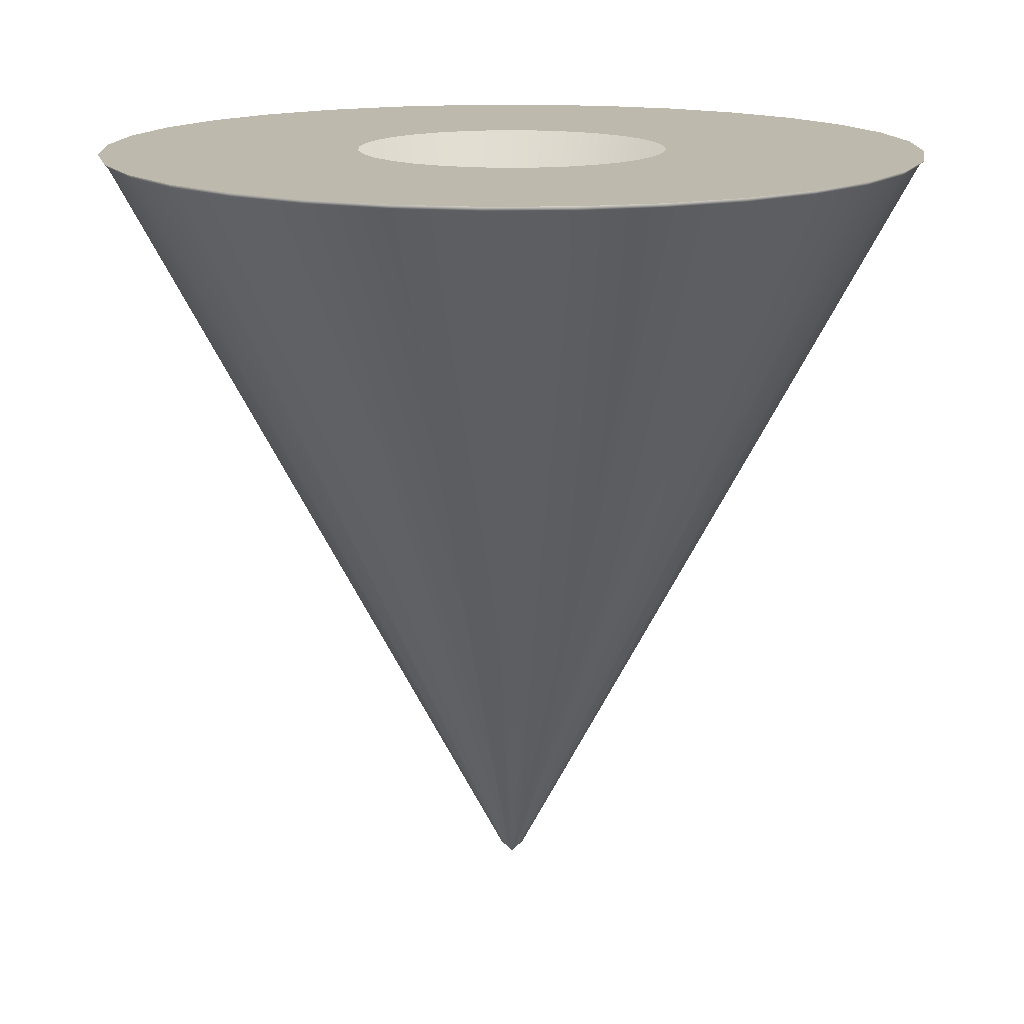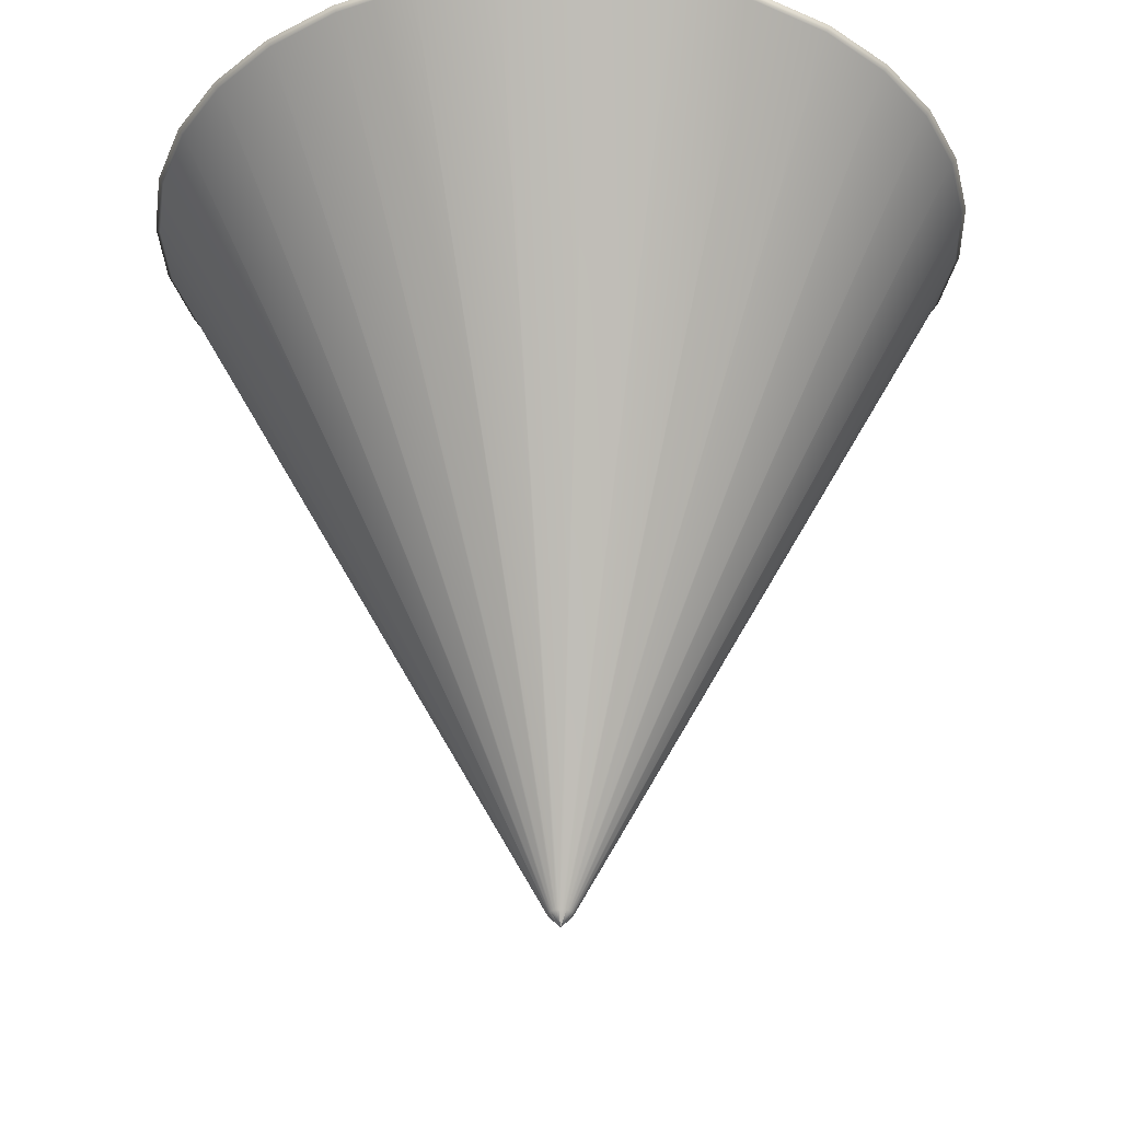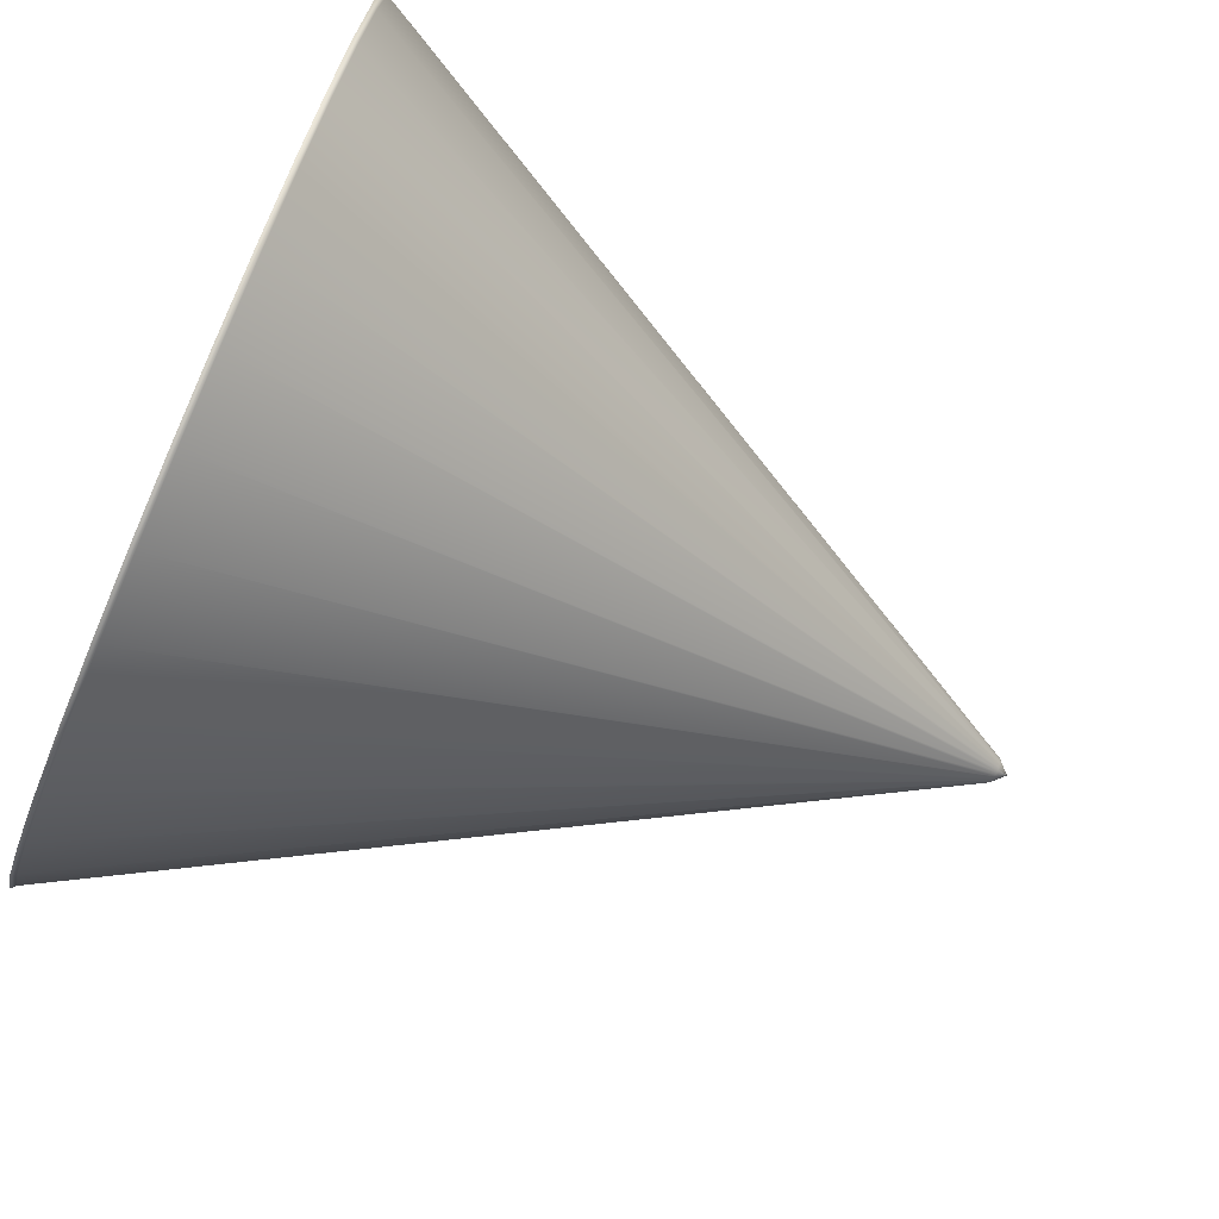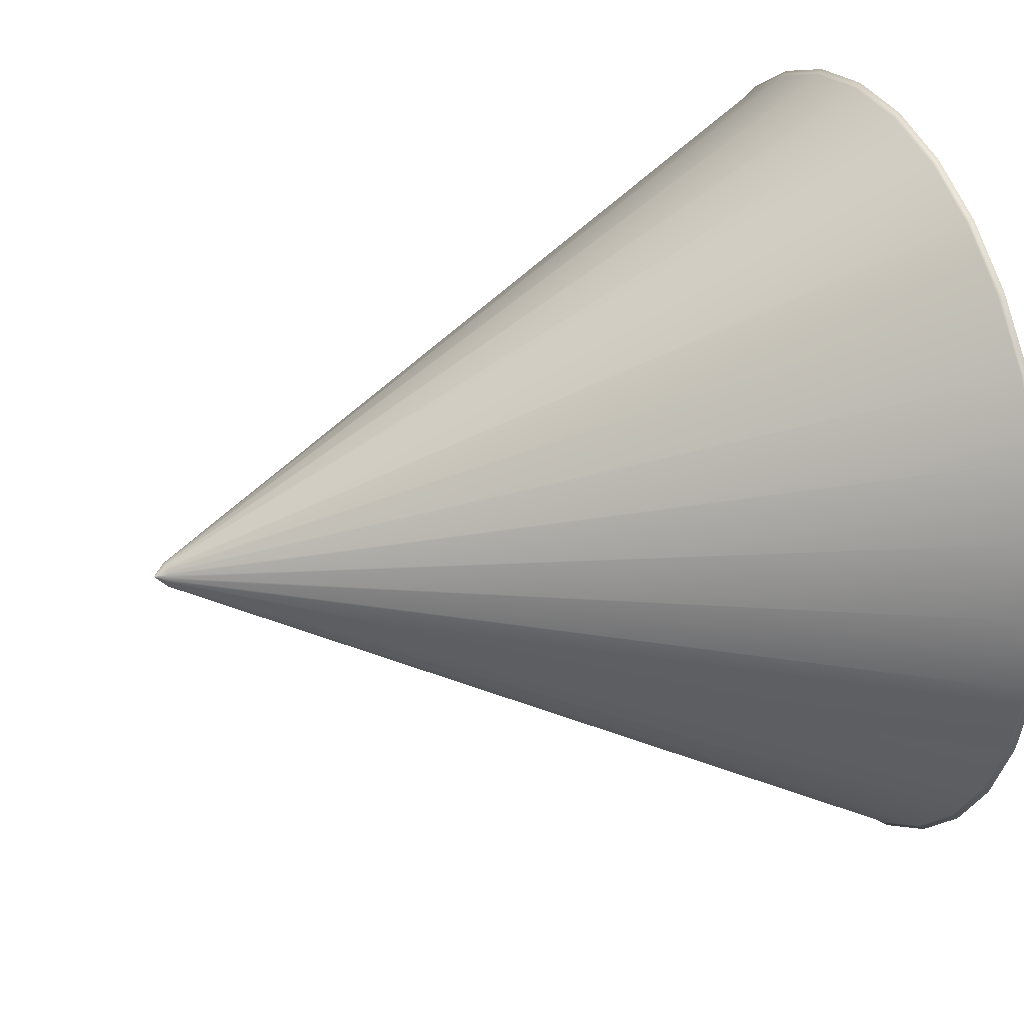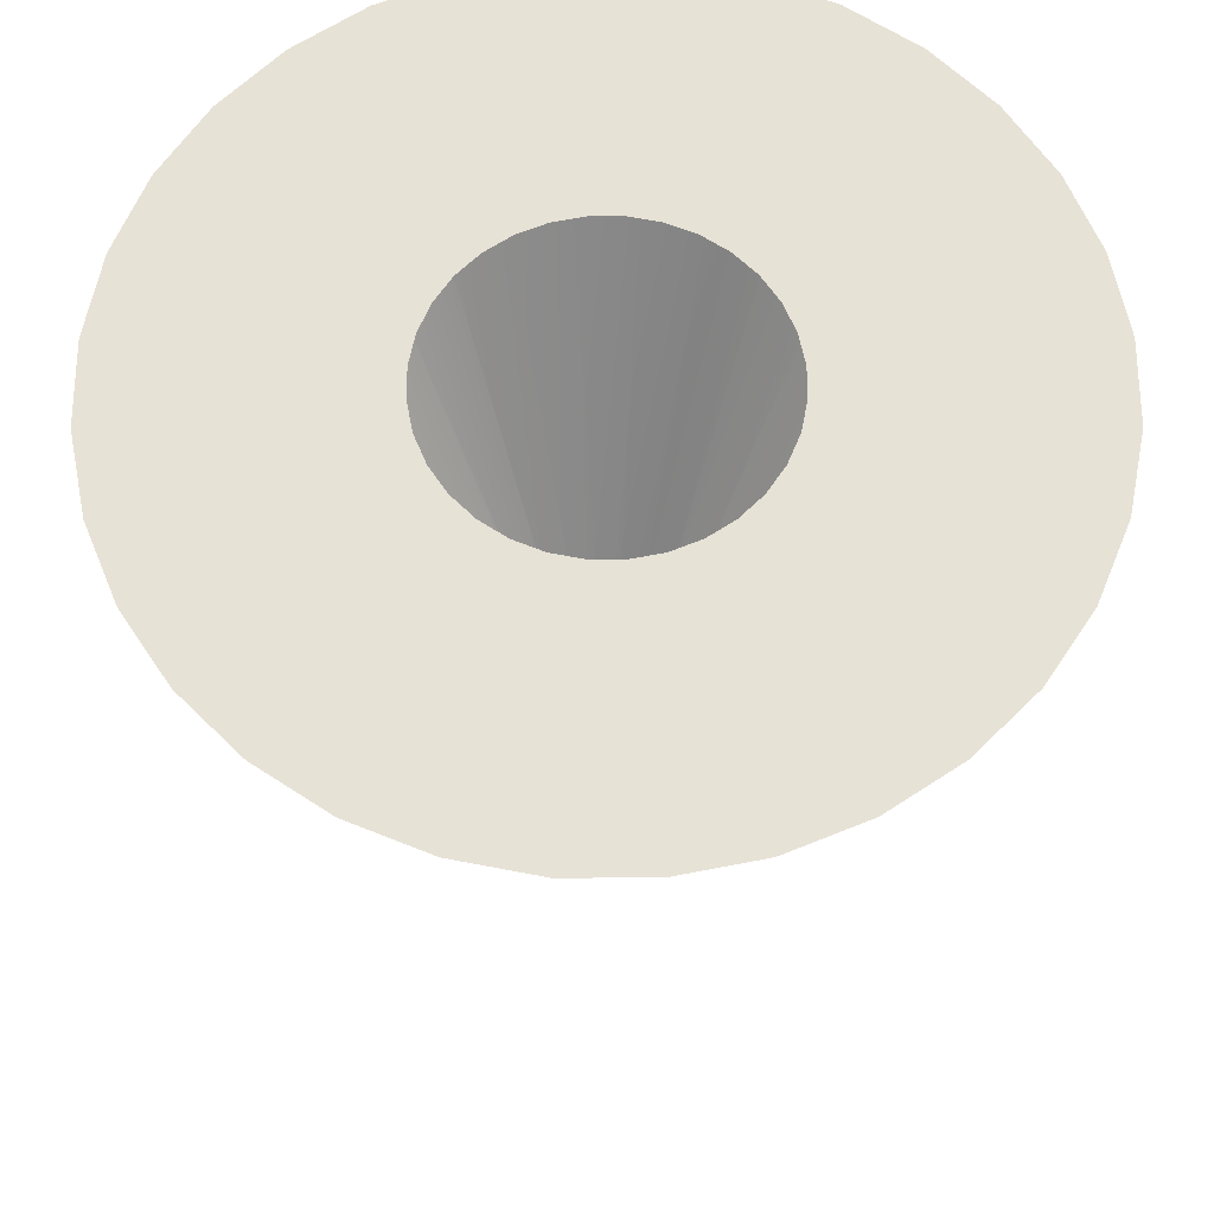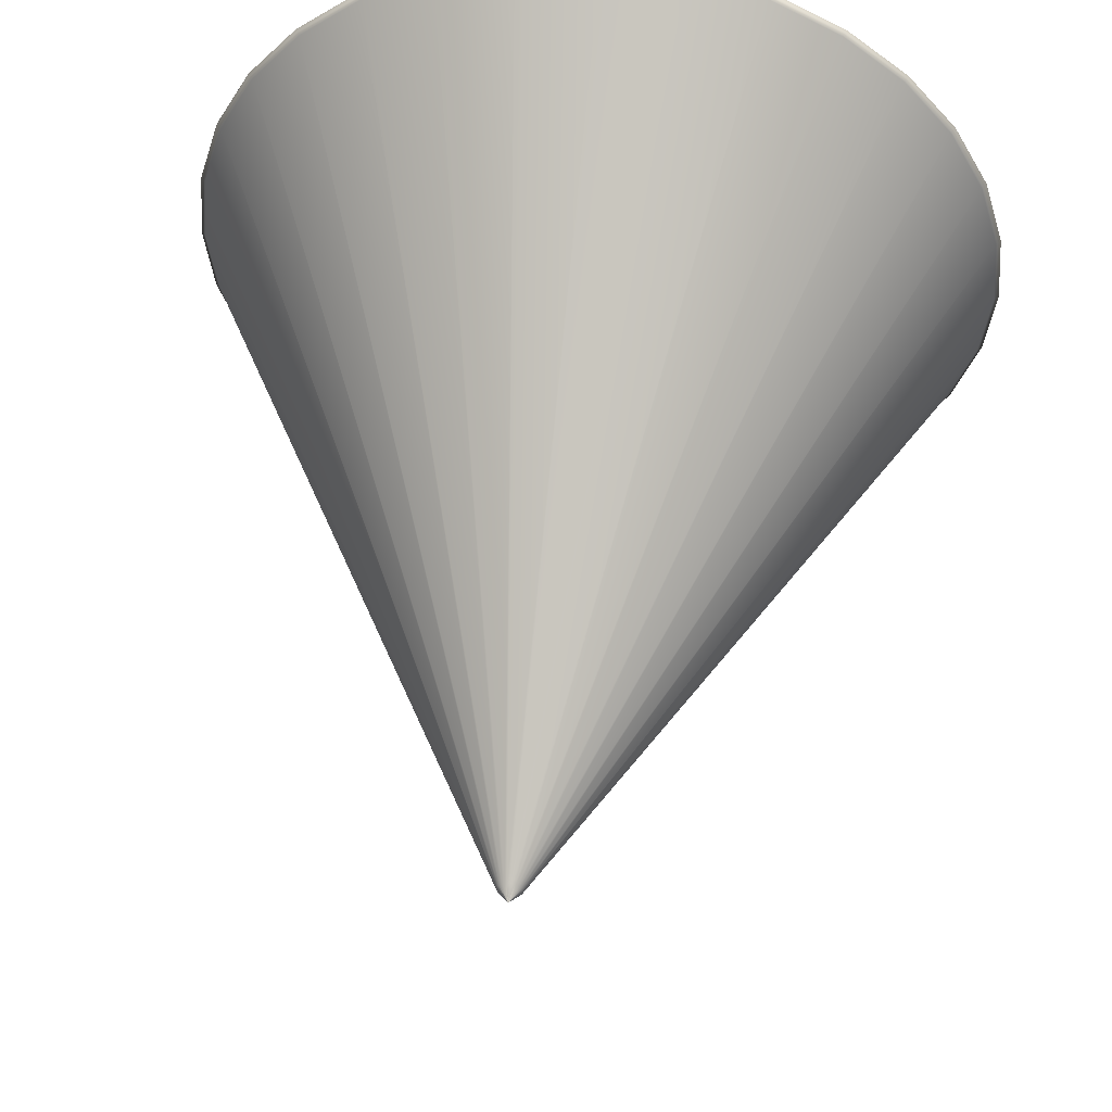
<metadata>
{"format":"obj","ext":"obj","renderer":"f3d","projection":"perspective","resolution":1024,"background":"white","views":[{"elev":15.0,"azim":3.6,"up":"+Y"},{"elev":-31.1,"azim":176.6,"up":"+Y"},{"elev":-75.7,"azim":-113.3,"up":"+Z"},{"elev":26.3,"azim":67.8,"up":"+Z"},{"elev":62.9,"azim":106.8,"up":"+Y"},{"elev":52.9,"azim":6.3,"up":"+Z"}]}
</metadata>
<code>
o arrow_tip_Circle.001
v 0 0.2993 -0.06112
v 0.01192 0.2993 -0.05994
v 0.02339 0.2993 -0.05647
v 0.03395 0.2993 -0.05082
v 0.04322 0.2993 -0.04322
v 0.05082 0.2993 -0.03395
v 0.05647 0.2993 -0.02339
v 0.05994 0.2993 -0.01192
v 0.06112 0.2993 -0
v 0.05994 0.2993 0.01192
v 0.05647 0.2993 0.02339
v 0.05082 0.2993 0.03395
v 0.04322 0.2993 0.04322
v 0.03395 0.2993 0.05082
v 0.02339 0.2993 0.05647
v 0.01192 0.2993 0.05994
v 0 0.2993 0.06112
v -0.01192 0.2993 0.05994
v -0.02339 0.2993 0.05647
v -0.03395 0.2993 0.05082
v -0.04322 0.2993 0.04322
v -0.05082 0.2993 0.03395
v -0.05647 0.2993 0.02339
v -0.05994 0.2993 0.01192
v -0.06112 0.2993 -0
v -0.05994 0.2993 -0.01192
v -0.05647 0.2993 -0.02339
v -0.05082 0.2993 -0.03395
v -0.04322 0.2993 -0.04322
v -0.03395 0.2993 -0.05082
v -0.02339 0.2993 -0.05647
v -0.01192 0.2993 -0.05994
v 0 0.2993 -0.1625
v 0.03169 0.2993 -0.1593
v 0.06217 0.2993 -0.1501
v 0.09026 0.2993 -0.1351
v 0.1149 0.2993 -0.1149
v 0.1351 0.2993 -0.09026
v 0.1501 0.2993 -0.06217
v 0.1593 0.2993 -0.03169
v 0.1625 0.2993 -0
v 0.1593 0.2993 0.03169
v 0.1501 0.2993 0.06217
v 0.1351 0.2993 0.09026
v 0.1149 0.2993 0.1149
v 0.09026 0.2993 0.1351
v 0.06217 0.2993 0.1501
v 0.03169 0.2993 0.1593
v -0 0.2993 0.1625
v -0.03169 0.2993 0.1593
v -0.06217 0.2993 0.1501
v -0.09026 0.2993 0.1351
v -0.1149 0.2993 0.1149
v -0.1351 0.2993 0.09026
v -0.1501 0.2993 0.06217
v -0.1593 0.2993 0.03169
v -0.1625 0.2993 -0
v -0.1593 0.2993 -0.03169
v -0.1501 0.2993 -0.06217
v -0.1351 0.2993 -0.09026
v -0.1149 0.2993 -0.1149
v -0.09026 0.2993 -0.1351
v -0.06217 0.2993 -0.1501
v -0.03169 0.2993 -0.1593
v 0 0 -0
v 0 0 -0
v 0 0 -0
v 0 0 -0
v 0 0 -0
v 0 0 -0
v 0 0 -0
v 0 0 -0
v 0 0 -0
v 0 0 -0
v 0 0 -0
v 0 0 -0
v 0 0 -0
v 0 0 -0
v 0 0 -0
v 0 0 -0
v 0 0 -0
v 0 0 -0
v 0 0 -0
v 0 0 -0
v 0 0 -0
v 0 0 -0
v 0 0 -0
v 0 0 -0
v 0 0 -0
v 0 0 -0
v 0 0 -0
v 0 0 -0
v 0 0 -0
v 0 0 -0
v 0 0 -0
v 0 0 -0
v 0.1575 0.2973 0.03133
v 0.1606 0.2973 -0
v -0.1575 0.2973 0.03133
v -0.1484 0.2973 0.06145
v 0.1484 0.2973 0.06145
v -0.1606 0.2973 -0
v 0.1335 0.2973 0.08921
v -0.1575 0.2973 -0.03133
v 0.1135 0.2973 0.1135
v -0.1484 0.2973 -0.06145
v 0.08921 0.2973 0.1335
v -0.1335 0.2973 -0.08921
v 0.06145 0.2973 0.1484
v 0.03133 0.2973 -0.1575
v 0 0.2973 -0.1606
v -0.1135 0.2973 -0.1135
v 0.03133 0.2973 0.1575
v 0.06145 0.2973 -0.1484
v -0.08921 0.2973 -0.1335
v -0 0.2973 0.1606
v 0.08921 0.2973 -0.1335
v -0.06145 0.2973 -0.1484
v -0.03133 0.2973 0.1575
v 0.1135 0.2973 -0.1135
v -0.03133 0.2973 -0.1575
v -0.06145 0.2973 0.1484
v 0.1335 0.2973 -0.08921
v -0.08921 0.2973 0.1335
v 0.1484 0.2973 -0.06145
v -0.1135 0.2973 0.1135
v 0.1575 0.2973 -0.03133
v -0.1335 0.2973 0.08921
v 0.1419 0.2993 -0.0588
v 0.1277 0.2993 -0.08536
v -0.1086 0.2993 0.1086
v -0.08536 0.2993 0.1277
v 0.1507 0.2993 -0.02997
v -0.1277 0.2993 0.08536
v 0.1536 0.2993 -0
v -0.1419 0.2993 0.0588
v 0.1507 0.2993 0.02997
v -0.1507 0.2993 0.02997
v 0.1419 0.2993 0.0588
v -0.1536 0.2993 -0
v 0.1277 0.2993 0.08536
v -0.1507 0.2993 -0.02997
v 0.1086 0.2993 0.1086
v -0.1419 0.2993 -0.0588
v 0.08536 0.2993 0.1277
v -0.1277 0.2993 -0.08536
v 0.0588 0.2993 0.1419
v 0.02997 0.2993 -0.1507
v 0 0.2993 -0.1536
v -0.1086 0.2993 -0.1086
v 0.02997 0.2993 0.1507
v 0.0588 0.2993 -0.1419
v -0.08536 0.2993 -0.1277
v -0 0.2993 0.1536
v 0.08536 0.2993 -0.1277
v -0.0588 0.2993 -0.1419
v -0.02997 0.2993 0.1507
v 0.1086 0.2993 -0.1086
v -0.02997 0.2993 -0.1507
v -0.0588 0.2993 0.1419
v 0.05254 0.2993 -0.03511
v -0.03511 0.2993 0.05254
v 0 0.2993 -0.06319
v 0.05838 0.2993 -0.02418
v -0.04469 0.2993 0.04469
v 0.06198 0.2993 -0.01233
v -0.05254 0.2993 0.03511
v 0.06319 0.2993 -0
v -0.05838 0.2993 0.02418
v 0.06198 0.2993 0.01233
v -0.06198 0.2993 0.01233
v 0.05838 0.2993 0.02418
v -0.06319 0.2993 -0
v 0.05254 0.2993 0.03511
v -0.06198 0.2993 -0.01233
v 0.04469 0.2993 0.04469
v -0.05838 0.2993 -0.02418
v 0.03511 0.2993 0.05254
v -0.05254 0.2993 -0.03511
v 0.02418 0.2993 0.05838
v 0.01233 0.2993 -0.06198
v -0.04468 0.2993 -0.04469
v 0.01233 0.2993 0.06198
v 0.02418 0.2993 -0.05838
v -0.03511 0.2993 -0.05254
v 0 0.2993 0.06319
v 0.03511 0.2993 -0.05254
v -0.02418 0.2993 -0.05838
v -0.01233 0.2993 0.06198
v 0.04469 0.2993 -0.04469
v -0.01233 0.2993 -0.06198
v -0.02418 0.2993 0.05838
v 0.004521 0.004881 0.000899
v -0.004521 0.004881 0.000899
v 0.004259 0.004881 0.001764
v -0.004609 0.004881 -0
v 0.003833 0.004881 0.002561
v -0.004521 0.004881 -0.000899
v 0.003259 0.004881 0.003259
v -0.004258 0.004881 -0.001764
v 0.002561 0.004881 0.003832
v -0.003832 0.004881 -0.002561
v 0.001764 0.004881 0.004258
v 0.000899 0.004881 -0.004521
v -0.003259 0.004881 -0.003259
v 0.000899 0.004881 0.004521
v 0.001764 0.004881 -0.004259
v -0.002561 0.004881 -0.003833
v 0 0.004881 0.004609
v 0.002561 0.004881 -0.003833
v -0.001764 0.004881 -0.004259
v -0.000899 0.004881 0.004521
v 0.003259 0.004881 -0.003259
v -0.000899 0.004881 -0.004521
v -0.001764 0.004881 0.004258
v 0.003833 0.004881 -0.002561
v -0.002561 0.004881 0.003832
v 0.004259 0.004881 -0.001764
v -0.003259 0.004881 0.003259
v 0.004521 0.004881 -0.000899
v -0.003832 0.004881 0.002561
v 0.004609 0.004881 -0
v -0.004258 0.004881 0.001764
v 0 0.004881 -0.004609
f 130 129 39 38
f 132 131 53 52
f 129 133 40 39
f 131 134 54 53
f 133 135 41 40
f 134 136 55 54
f 135 137 42 41
f 136 138 56 55
f 137 139 43 42
f 138 140 57 56
f 139 141 44 43
f 140 142 58 57
f 141 143 45 44
f 142 144 59 58
f 143 145 46 45
f 144 146 60 59
f 145 147 47 46
f 149 148 34 33
f 146 150 61 60
f 147 151 48 47
f 148 152 35 34
f 150 153 62 61
f 151 154 49 48
f 152 155 36 35
f 153 156 63 62
f 154 157 50 49
f 155 158 37 36
f 156 159 64 63
f 157 160 51 50
f 158 130 38 37
f 159 149 33 64
f 160 132 52 51
f 192 162 132 160
f 191 163 149 159
f 190 161 130 158
f 189 192 160 157
f 188 191 159 156
f 187 190 158 155
f 186 189 157 154
f 185 188 156 153
f 184 187 155 152
f 183 186 154 151
f 182 185 153 150
f 181 184 152 148
f 180 183 151 147
f 179 182 150 146
f 163 181 148 149
f 178 180 147 145
f 177 179 146 144
f 176 178 145 143
f 175 177 144 142
f 174 176 143 141
f 173 175 142 140
f 172 174 141 139
f 171 173 140 138
f 170 172 139 137
f 169 171 138 136
f 168 170 137 135
f 167 169 136 134
f 166 168 135 133
f 165 167 134 131
f 164 166 133 129
f 162 165 131 132
f 161 164 129 130
f 222 193 74 73
f 66 67 68 69 70 71 72 73 74 75 76 77 78 79 80 81 82 83 84 85 86 87 88 89 90 91 92 93 94 95 96 65
f 223 194 88 87
f 193 195 75 74
f 194 196 89 88
f 195 197 76 75
f 196 198 90 89
f 197 199 77 76
f 198 200 91 90
f 199 201 78 77
f 200 202 92 91
f 201 203 79 78
f 224 204 66 65
f 202 205 93 92
f 203 206 80 79
f 204 207 67 66
f 205 208 94 93
f 206 209 81 80
f 207 210 68 67
f 208 211 95 94
f 209 212 82 81
f 210 213 69 68
f 211 214 96 95
f 212 215 83 82
f 213 216 70 69
f 214 224 65 96
f 215 217 84 83
f 216 218 71 70
f 217 219 85 84
f 218 220 72 71
f 219 221 86 85
f 220 222 73 72
f 221 223 87 86
f 54 55 100 128
f 40 41 98 127
f 53 54 128 126
f 39 40 127 125
f 52 53 126 124
f 38 39 125 123
f 51 52 124 122
f 64 33 111 121
f 37 38 123 120
f 50 51 122 119
f 63 64 121 118
f 36 37 120 117
f 49 50 119 116
f 62 63 118 115
f 35 36 117 114
f 48 49 116 113
f 61 62 115 112
f 34 35 114 110
f 47 48 113 109
f 60 61 112 108
f 33 34 110 111
f 46 47 109 107
f 59 60 108 106
f 45 46 107 105
f 58 59 106 104
f 44 45 105 103
f 57 58 104 102
f 43 44 103 101
f 56 57 102 99
f 42 43 101 97
f 55 56 99 100
f 41 42 97 98
f 6 7 164 161
f 20 21 165 162
f 7 8 166 164
f 21 22 167 165
f 8 9 168 166
f 22 23 169 167
f 9 10 170 168
f 23 24 171 169
f 10 11 172 170
f 24 25 173 171
f 11 12 174 172
f 25 26 175 173
f 12 13 176 174
f 26 27 177 175
f 13 14 178 176
f 27 28 179 177
f 14 15 180 178
f 1 2 181 163
f 28 29 182 179
f 15 16 183 180
f 2 3 184 181
f 29 30 185 182
f 16 17 186 183
f 3 4 187 184
f 30 31 188 185
f 17 18 189 186
f 4 5 190 187
f 31 32 191 188
f 18 19 192 189
f 5 6 161 190
f 32 1 163 191
f 19 20 162 192
f 128 100 223 221
f 127 98 222 220
f 126 128 221 219
f 125 127 220 218
f 124 126 219 217
f 123 125 218 216
f 122 124 217 215
f 121 111 224 214
f 120 123 216 213
f 119 122 215 212
f 118 121 214 211
f 117 120 213 210
f 116 119 212 209
f 115 118 211 208
f 114 117 210 207
f 113 116 209 206
f 112 115 208 205
f 110 114 207 204
f 109 113 206 203
f 108 112 205 202
f 111 110 204 224
f 107 109 203 201
f 106 108 202 200
f 105 107 201 199
f 104 106 200 198
f 103 105 199 197
f 102 104 198 196
f 101 103 197 195
f 99 102 196 194
f 97 101 195 193
f 100 99 194 223
f 98 97 193 222

</code>
